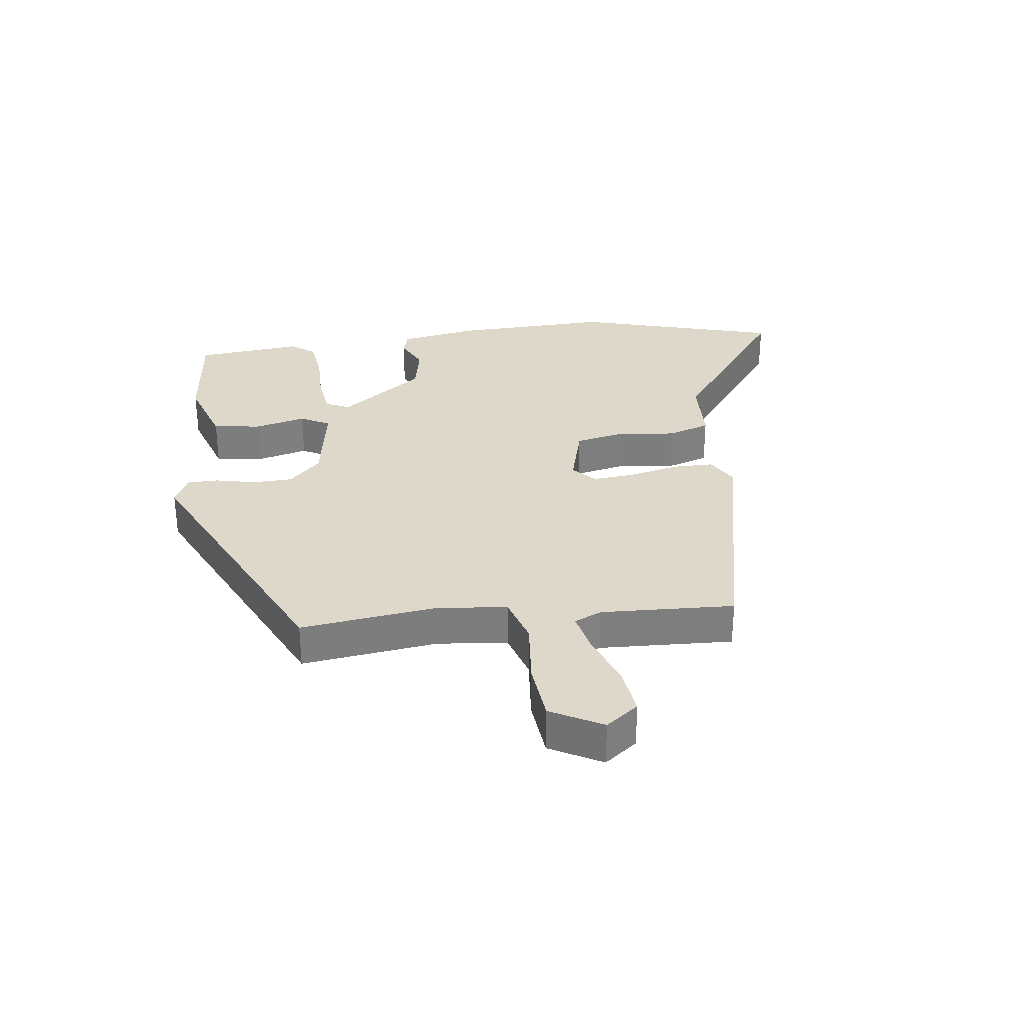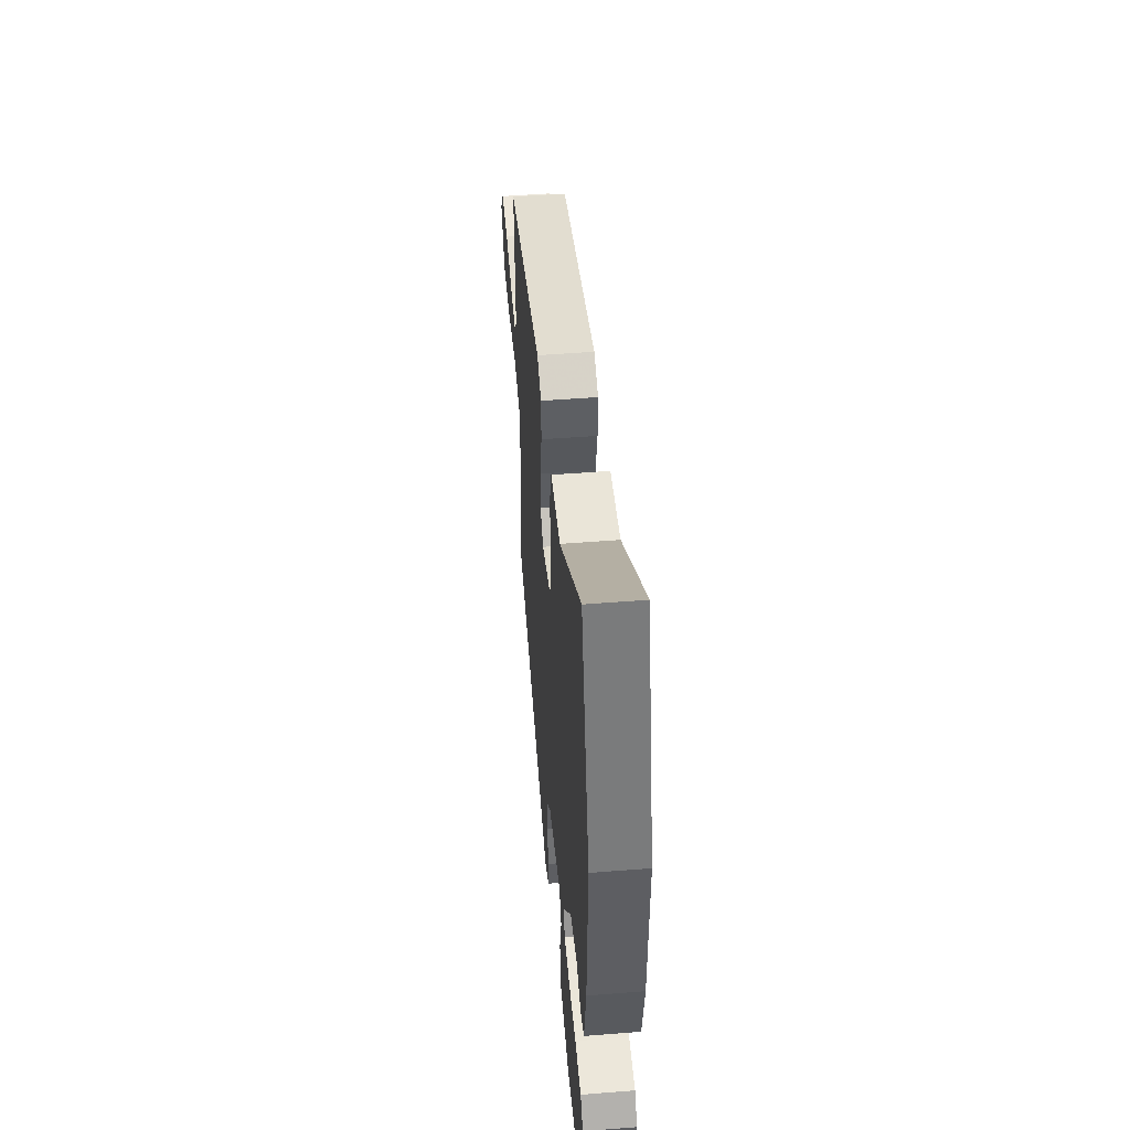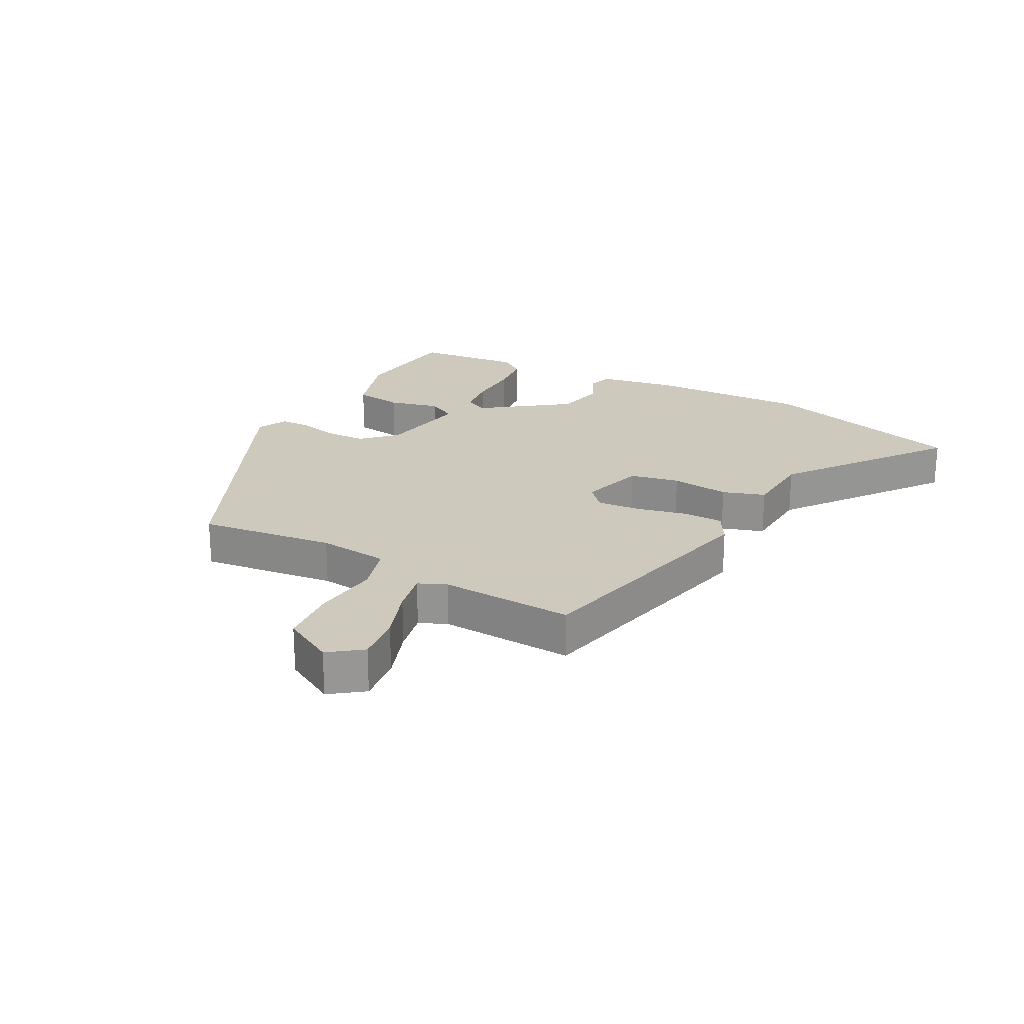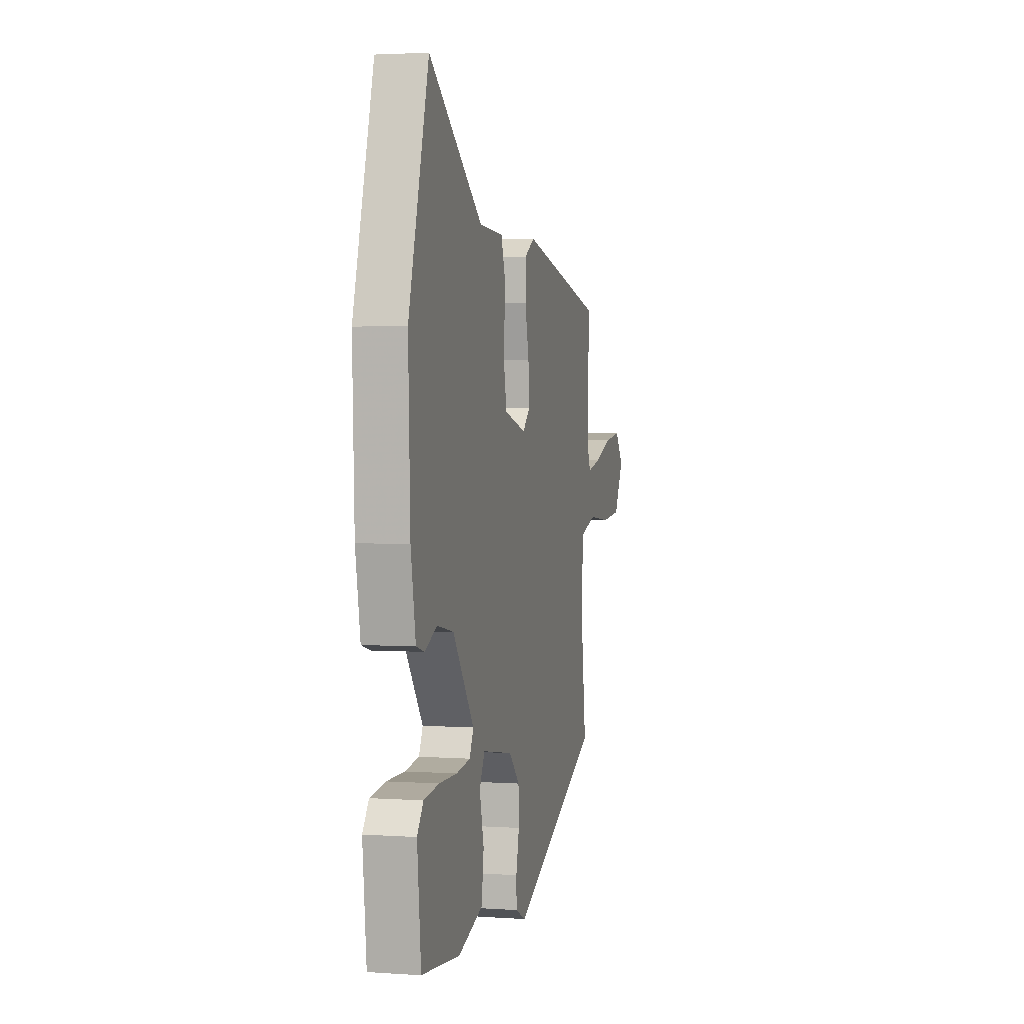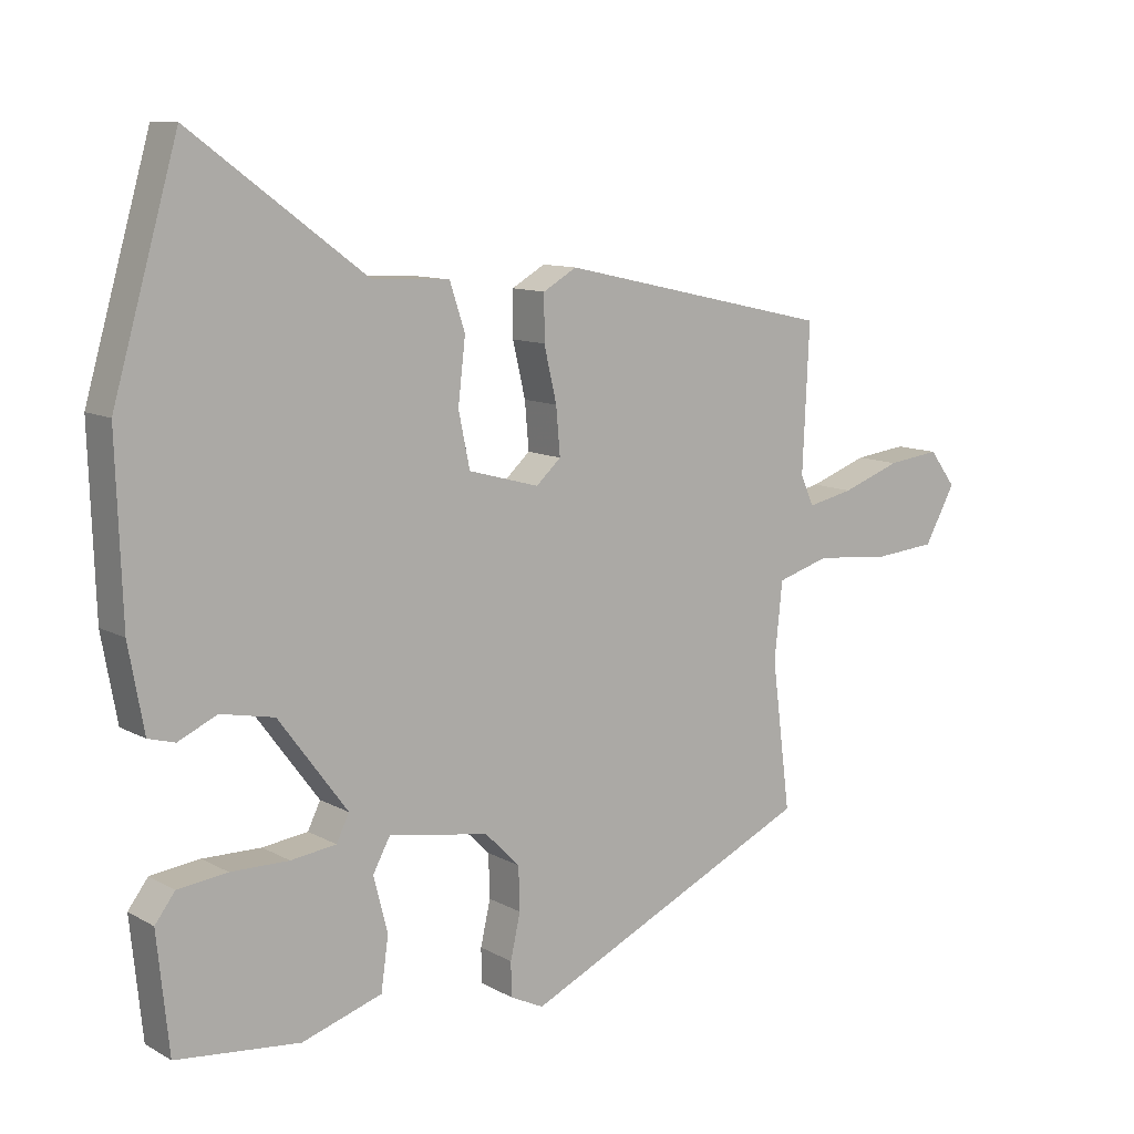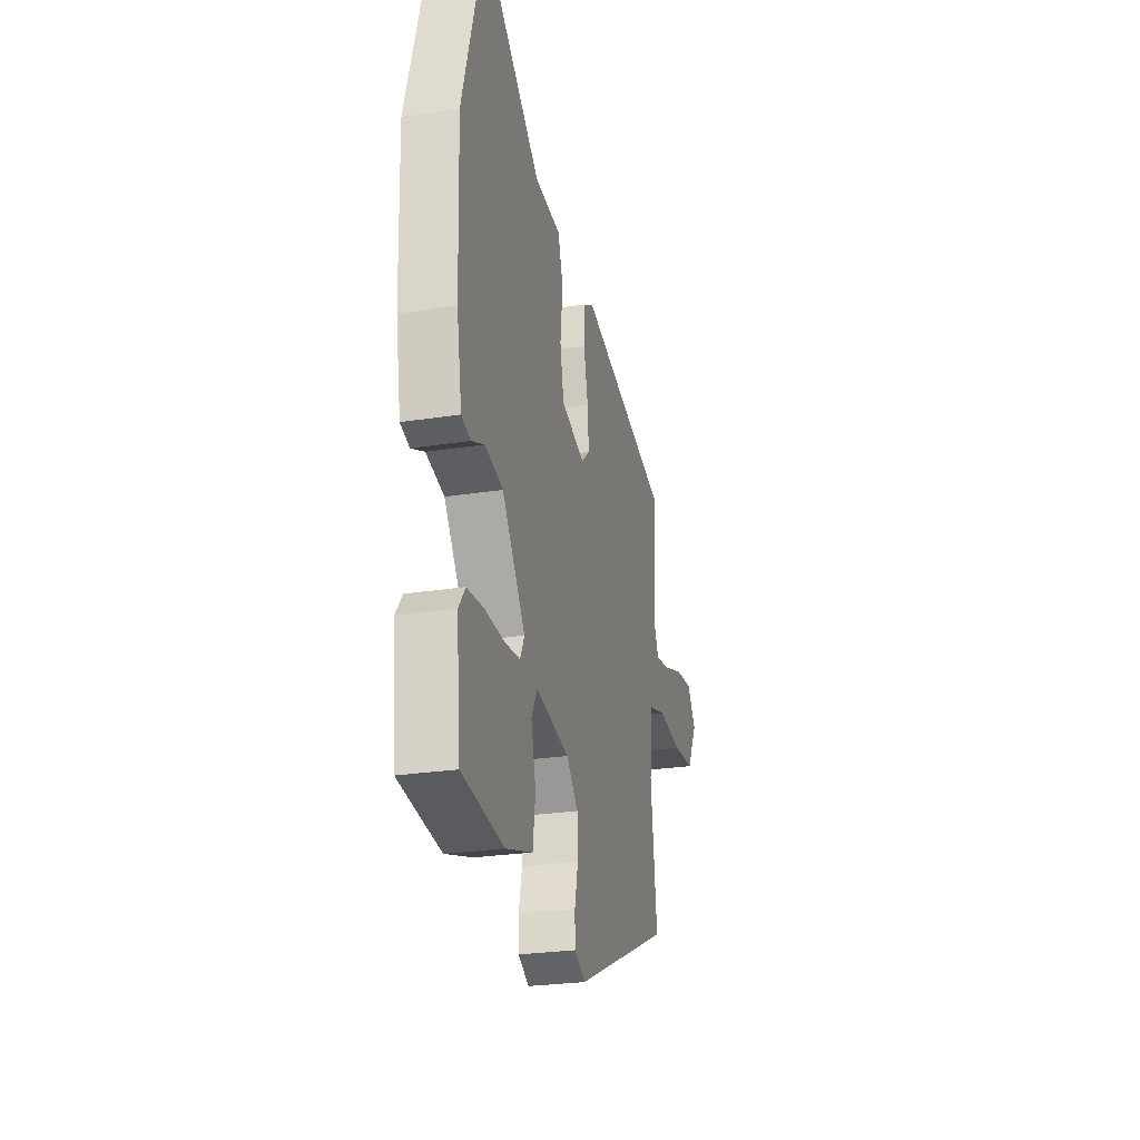
<metadata>
{"format":"obj","ext":"obj","renderer":"f3d","projection":"perspective","resolution":1024,"background":"white","views":[{"elev":31.0,"azim":-97.4,"up":"+Y"},{"elev":48.1,"azim":84.9,"up":"+Z"},{"elev":22.6,"azim":-61.4,"up":"+Y"},{"elev":2.9,"azim":103.4,"up":"+Z"},{"elev":10.5,"azim":143.4,"up":"+Z"},{"elev":-26.6,"azim":103.6,"up":"+Z"}]}
</metadata>
<code>
v 0.458 0.07 0.646
v 0.555 0.07 0.309
v 0.546 0.07 0.048
v 0.523 0.07 -0.078
v 0.483 0.07 -0.089
v 0.425 0.07 -0.062
v 0.345 0.07 -0.078
v 0.242 0.07 -0.216
v 0.261 0.07 -0.255
v 0.329 0.07 -0.264
v 0.416 0.07 -0.263
v 0.49 0.07 -0.272
v 0.52 0.07 -0.312
v 0.502 0.07 -0.487
v 0.317 0.07 -0.506
v 0.197 0.07 -0.467
v 0.186 0.07 -0.388
v 0.207 0.07 -0.305
v 0.181 0.07 -0.257
v 0.031 0.07 -0.282
v -0.021 0.07 -0.334
v -0.023 0.07 -0.399
v -0.008 0.07 -0.465
v -0.009 0.07 -0.516
v -0.059 0.07 -0.54
v -0.496 0.07 -0.336
v -0.468 0.07 -0.115
v -0.48 0.07 0
v -0.559 0.07 0.024
v -0.667 0.07 0.013
v -0.764 0.07 0.022
v -0.81 0.07 0.106
v -0.77 0.07 0.159
v -0.691 0.07 0.149
v -0.603 0.07 0.117
v -0.534 0.07 0.102
v -0.514 0.07 0.147
v -0.524 0.07 0.364
v -0.115 0.07 0.455
v -0.065 0.07 0.426
v -0.065 0.07 0.359
v -0.084 0.07 0.278
v -0.09 0.07 0.208
v -0.053 0.07 0.174
v 0.053 0.07 0.203
v 0.07 0.07 0.284
v 0.059 0.07 0.379
v 0.082 0.07 0.448
v 0.198 0.07 0.454
v 0.458 0 0.646
v 0.555 0 0.309
v 0.546 0 0.048
v 0.523 0 -0.078
v 0.483 0 -0.089
v 0.425 0 -0.062
v 0.345 0 -0.078
v 0.242 0 -0.216
v 0.261 0 -0.255
v 0.329 0 -0.264
v 0.416 0 -0.263
v 0.49 0 -0.272
v 0.52 0 -0.312
v 0.502 0 -0.487
v 0.317 0 -0.506
v 0.197 0 -0.467
v 0.186 0 -0.388
v 0.207 0 -0.305
v 0.181 0 -0.257
v 0.031 0 -0.282
v -0.021 0 -0.334
v -0.023 0 -0.399
v -0.008 0 -0.465
v -0.009 0 -0.516
v -0.059 0 -0.54
v -0.496 0 -0.336
v -0.468 0 -0.115
v -0.48 0 0
v -0.559 0 0.024
v -0.667 0 0.013
v -0.764 0 0.022
v -0.81 0 0.106
v -0.77 0 0.159
v -0.691 0 0.149
v -0.603 0 0.117
v -0.534 0 0.102
v -0.514 0 0.147
v -0.524 0 0.364
v -0.115 0 0.455
v -0.065 0 0.426
v -0.065 0 0.359
v -0.084 0 0.278
v -0.09 0 0.208
v -0.053 0 0.174
v 0.053 0 0.203
v 0.07 0 0.284
v 0.059 0 0.379
v 0.082 0 0.448
v 0.198 0 0.454
f 46 47 48 49
f 4 5 6
f 3 4 6
f 2 3 6
f 1 2 6
f 49 1 6
f 46 49 6
f 45 46 6
f 44 45 6 7
f 40 41 42
f 39 40 42
f 38 39 42
f 37 38 42
f 36 37 42 43
f 33 34 35
f 32 33 35
f 31 32 35
f 30 31 35
f 29 30 35
f 28 29 35 36
f 25 26 27
f 24 25 27
f 23 24 27
f 22 23 27
f 21 22 27 28
f 36 43 44
f 28 36 44
f 21 28 44
f 20 21 44
f 16 17 18
f 15 16 18
f 14 15 18
f 13 14 18
f 12 13 18
f 11 12 18
f 10 11 18
f 9 10 18 19
f 44 7 8
f 20 44 8
f 19 20 8
f 8 9 19
f 98 97 96 95
f 55 54 53
f 55 53 52
f 55 52 51
f 55 51 50
f 55 50 98
f 55 98 95
f 55 95 94
f 56 55 94 93
f 91 90 89
f 91 89 88
f 91 88 87
f 91 87 86
f 92 91 86 85
f 84 83 82
f 84 82 81
f 84 81 80
f 84 80 79
f 84 79 78
f 85 84 78 77
f 76 75 74
f 76 74 73
f 76 73 72
f 76 72 71
f 77 76 71 70
f 93 92 85
f 93 85 77
f 93 77 70
f 93 70 69
f 67 66 65
f 67 65 64
f 67 64 63
f 67 63 62
f 67 62 61
f 67 61 60
f 67 60 59
f 68 67 59 58
f 57 56 93
f 57 93 69
f 57 69 68
f 68 58 57
f 1 50 51 2
f 2 51 52 3
f 3 52 53 4
f 4 53 54 5
f 5 54 55 6
f 6 55 56 7
f 7 56 57 8
f 8 57 58 9
f 9 58 59 10
f 10 59 60 11
f 11 60 61 12
f 12 61 62 13
f 13 62 63 14
f 14 63 64 15
f 15 64 65 16
f 16 65 66 17
f 17 66 67 18
f 18 67 68 19
f 19 68 69 20
f 20 69 70 21
f 21 70 71 22
f 22 71 72 23
f 23 72 73 24
f 24 73 74 25
f 25 74 75 26
f 26 75 76 27
f 27 76 77 28
f 28 77 78 29
f 29 78 79 30
f 30 79 80 31
f 31 80 81 32
f 32 81 82 33
f 33 82 83 34
f 34 83 84 35
f 35 84 85 36
f 36 85 86 37
f 37 86 87 38
f 38 87 88 39
f 39 88 89 40
f 40 89 90 41
f 41 90 91 42
f 42 91 92 43
f 43 92 93 44
f 44 93 94 45
f 45 94 95 46
f 46 95 96 47
f 47 96 97 48
f 48 97 98 49
f 49 98 50 1

</code>
